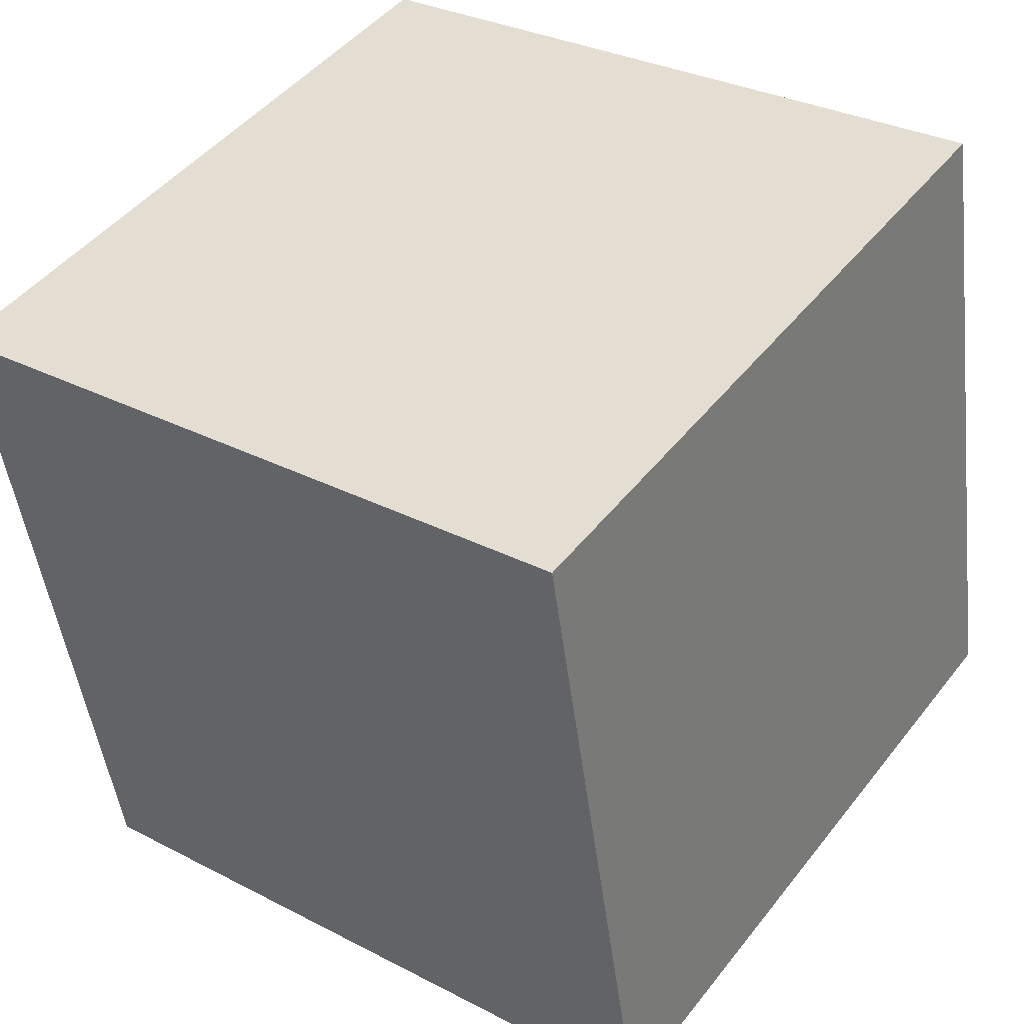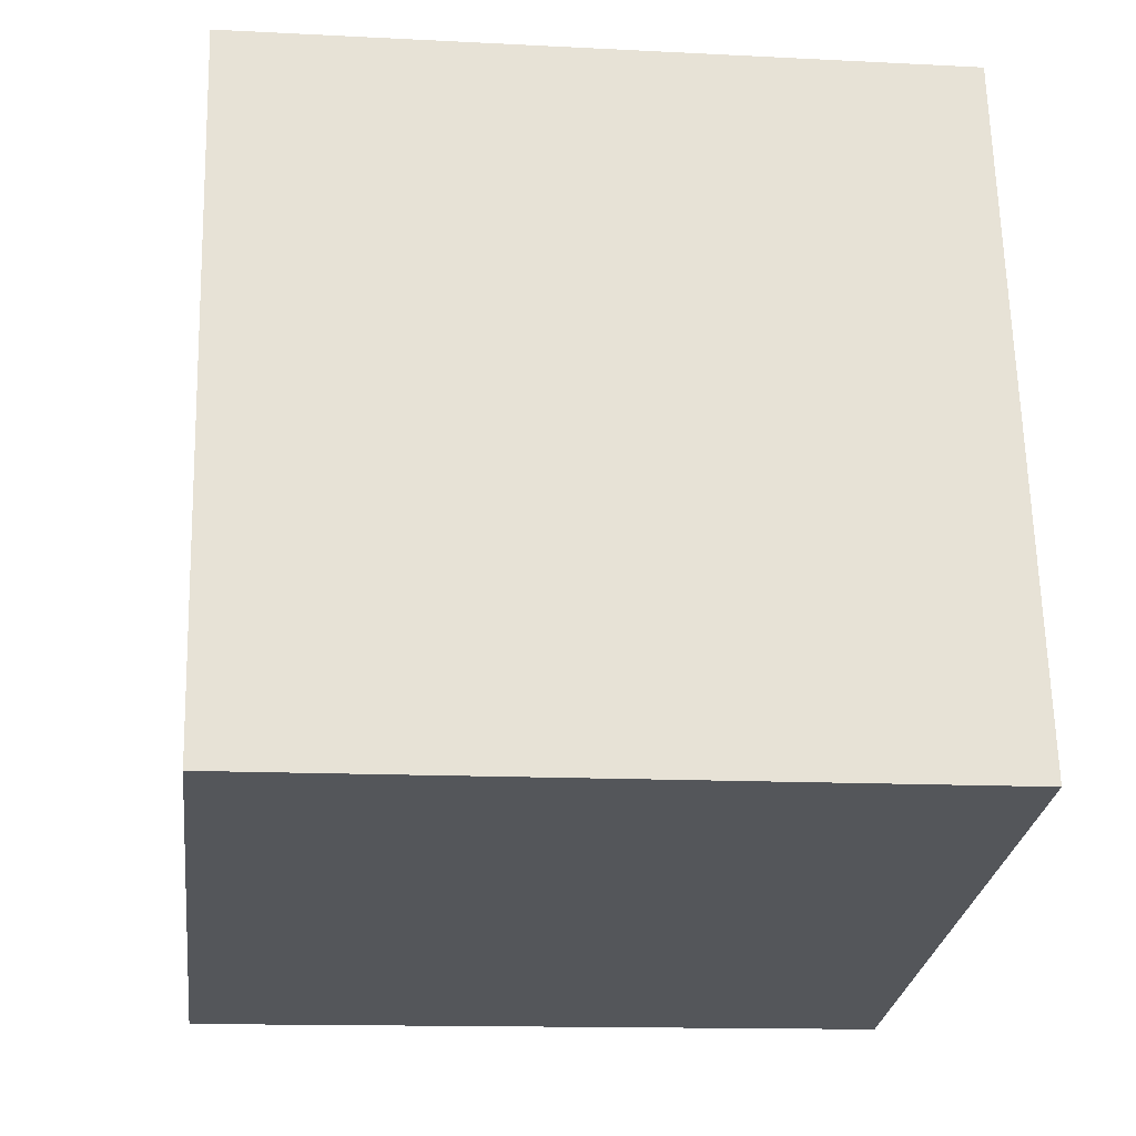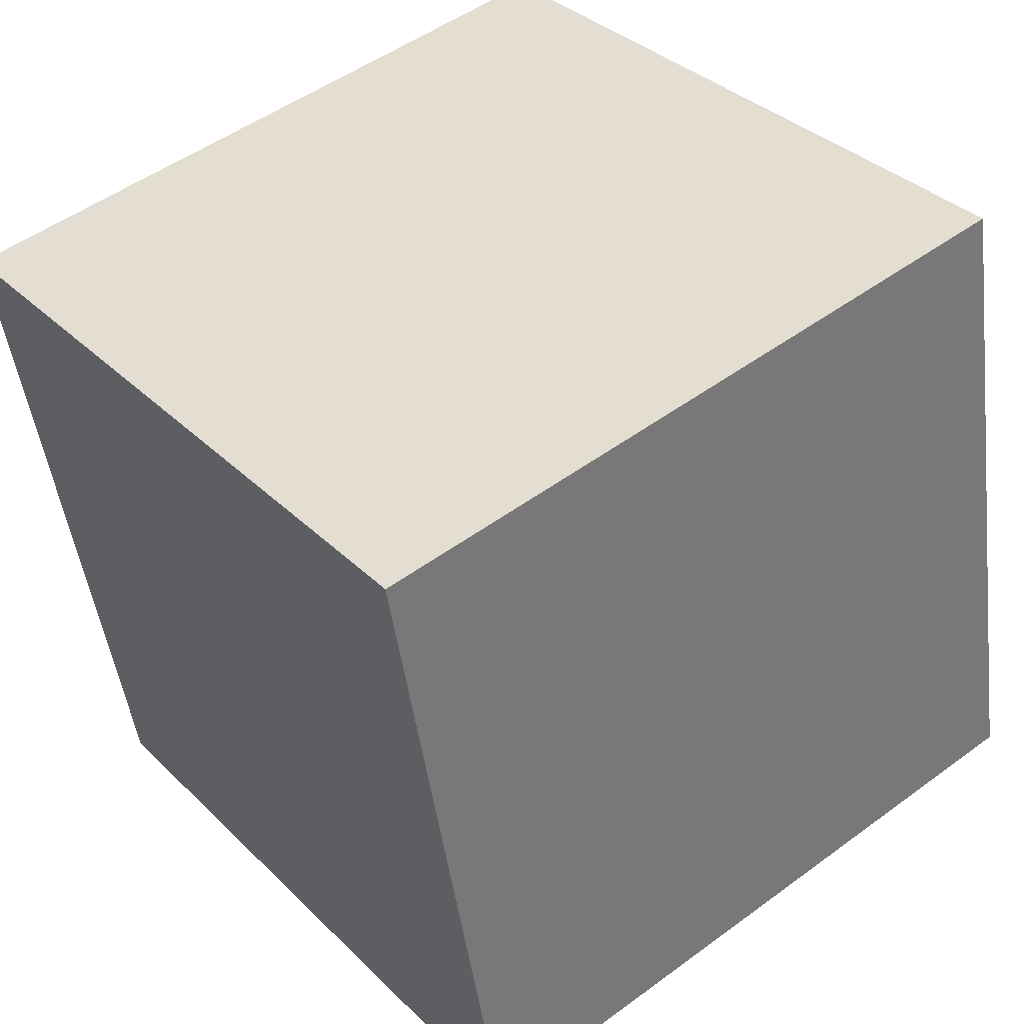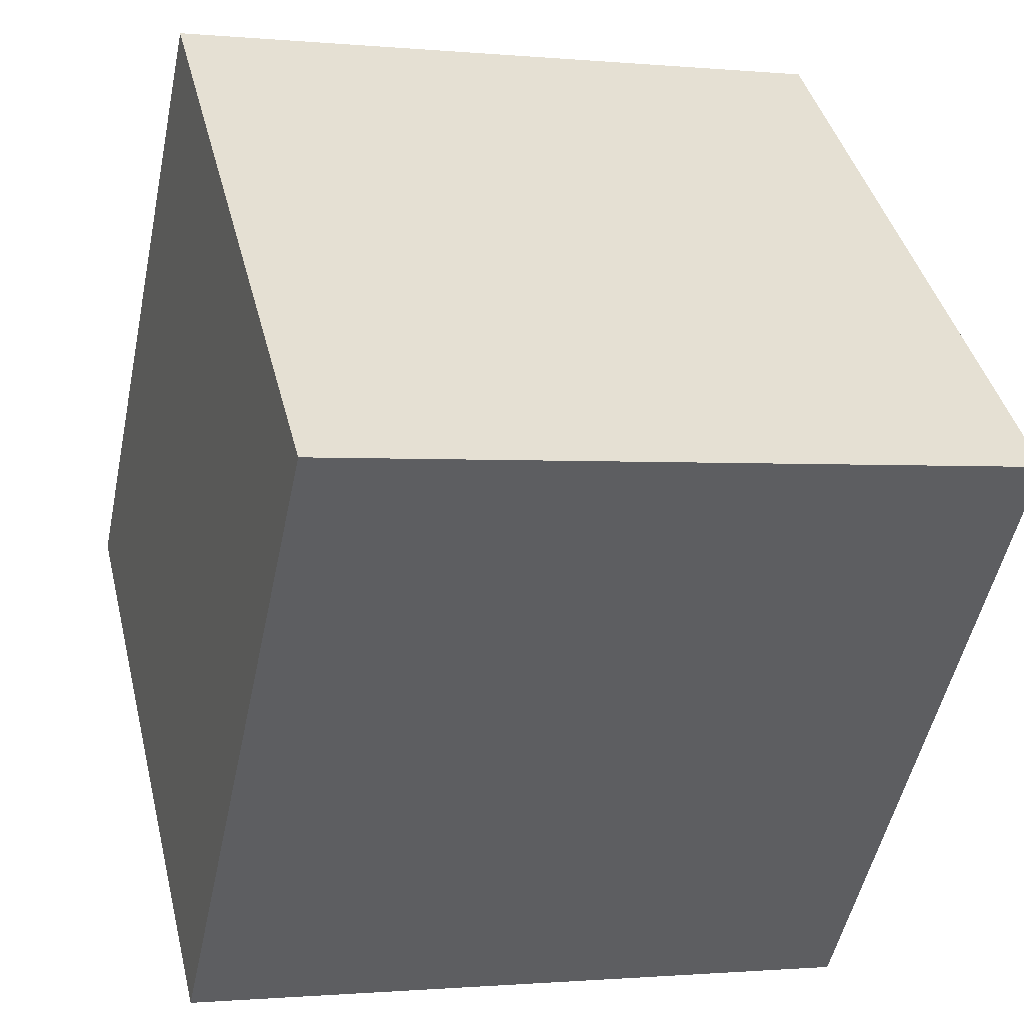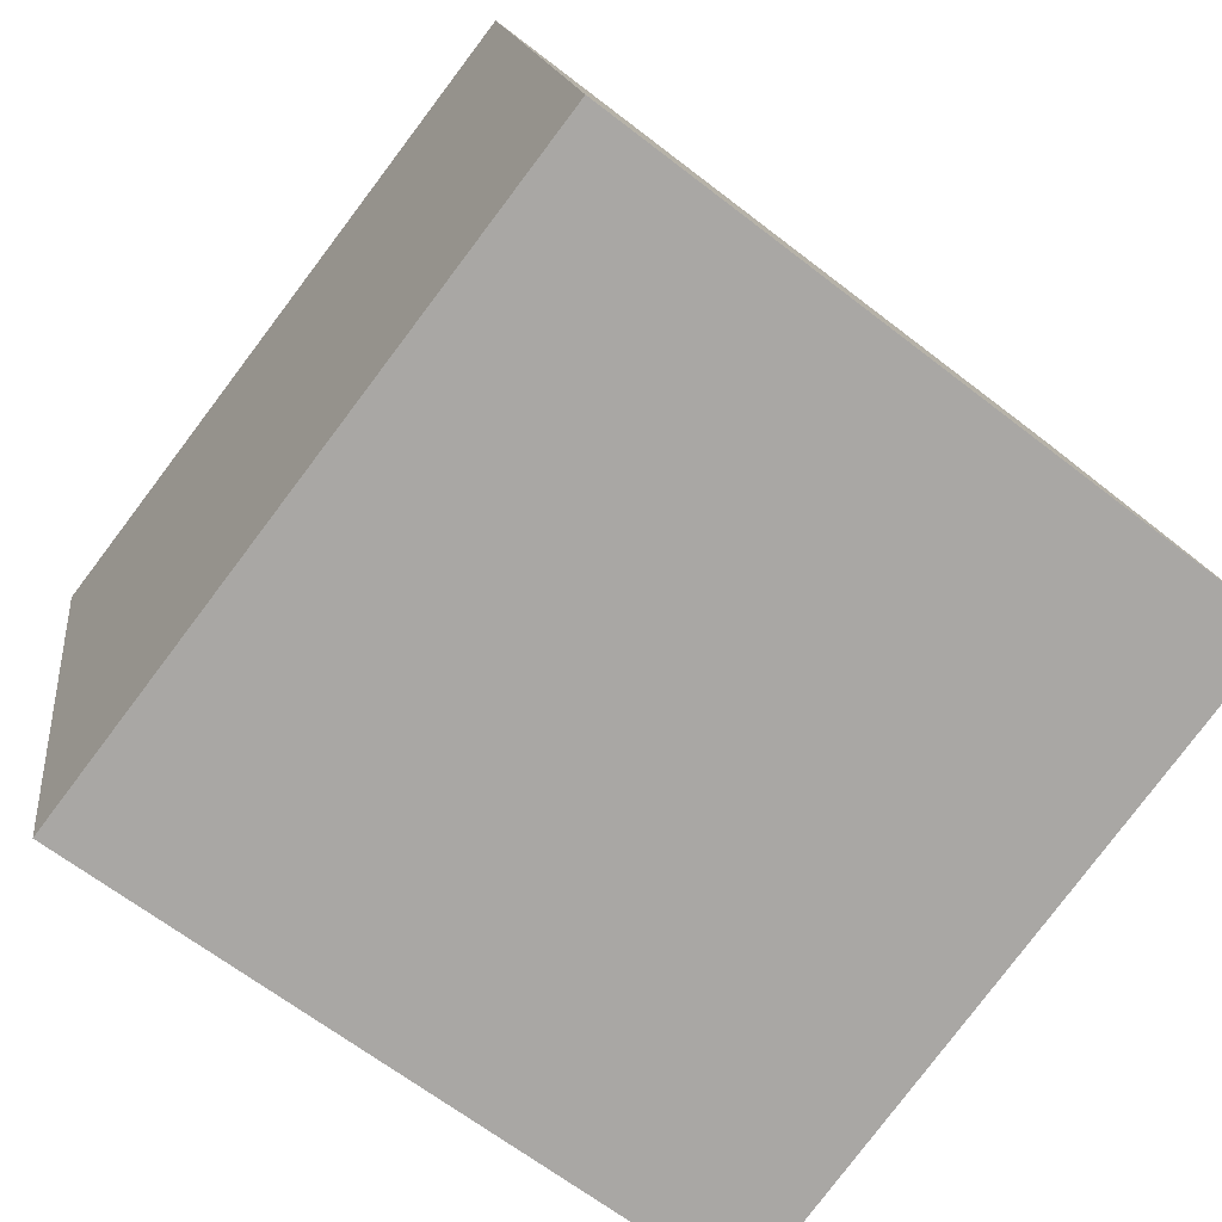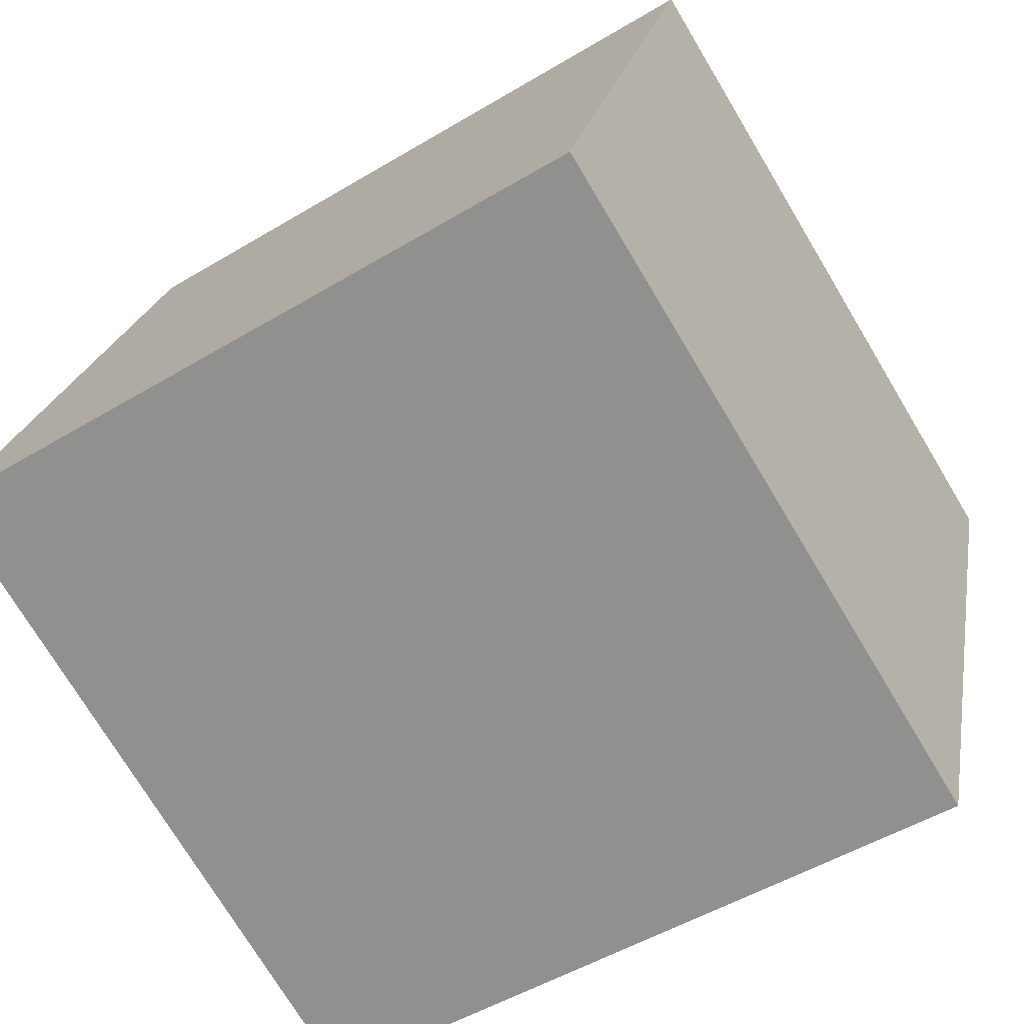
<metadata>
{"format":"obj","ext":"obj","renderer":"f3d","projection":"perspective","resolution":1024,"background":"white","views":[{"elev":31.0,"azim":36.6,"up":"+Y"},{"elev":-13.2,"azim":173.2,"up":"+Z"},{"elev":50.3,"azim":141.1,"up":"+Z"},{"elev":41.4,"azim":-103.7,"up":"+Z"},{"elev":-64.7,"azim":141.9,"up":"+Z"},{"elev":-74.1,"azim":-59.0,"up":"+Y"}]}
</metadata>
<code>
v 0.4 2.995 -1.694
v 0.4 2.825 -0.912
v 0.4 2.213 -1.863
v 0.4 2.044 -1.081
v -0.4 2.995 -1.694
v -0.4 2.825 -0.912
v -0.4 2.213 -1.863
v -0.4 2.044 -1.081
f 2 3 1
f 4 7 3
f 8 5 7
f 6 1 5
f 7 1 3
f 4 6 8
f 2 4 3
f 4 8 7
f 8 6 5
f 6 2 1
f 7 5 1
f 4 2 6

</code>
